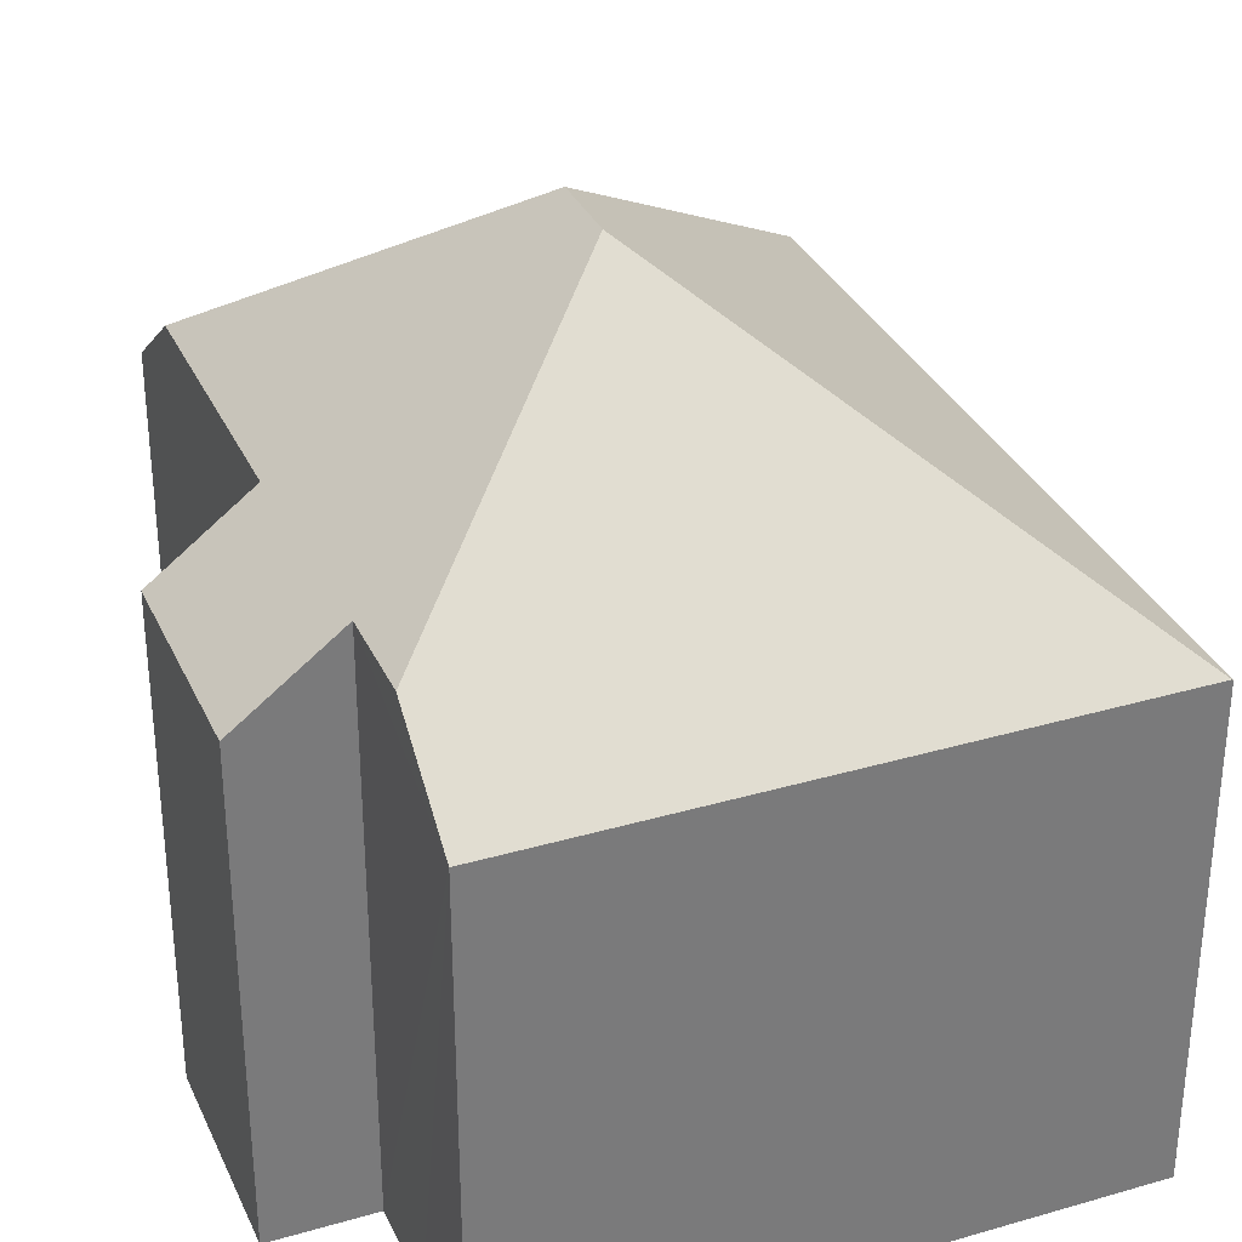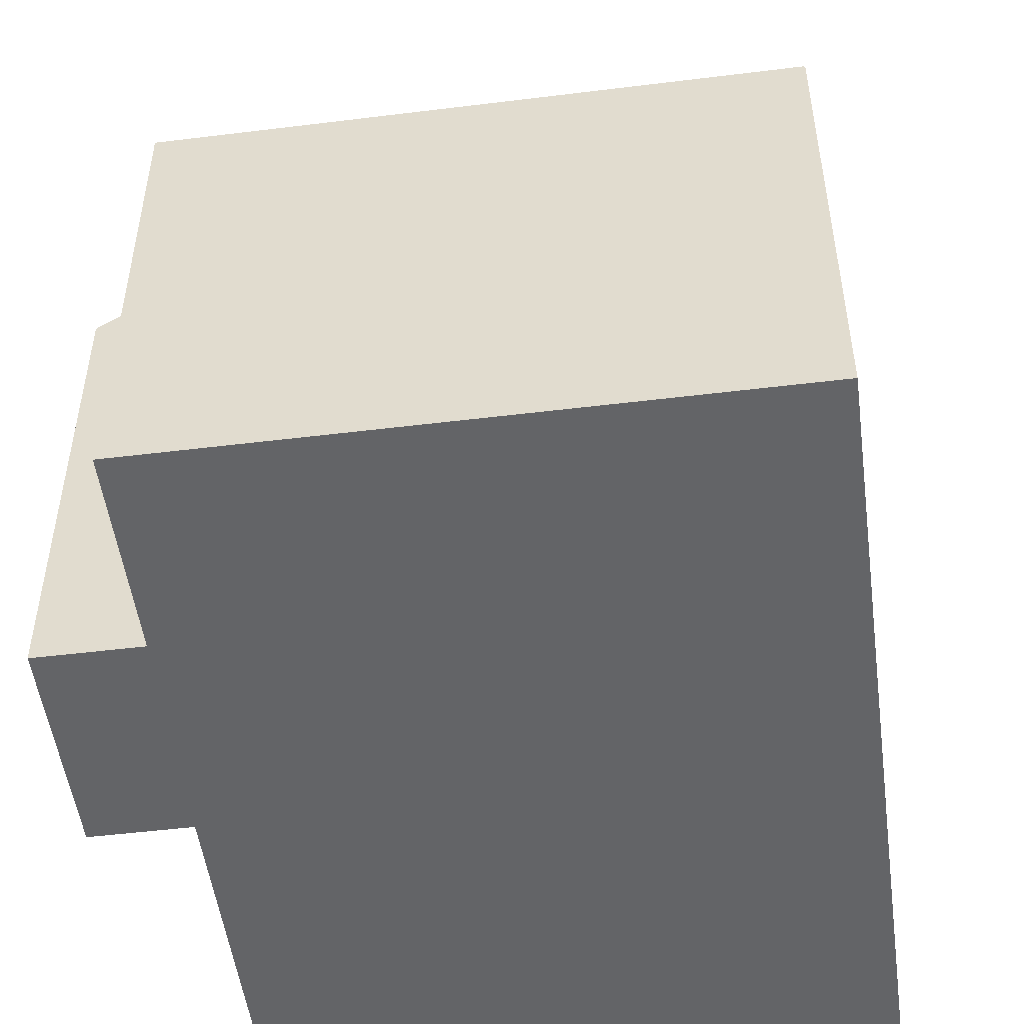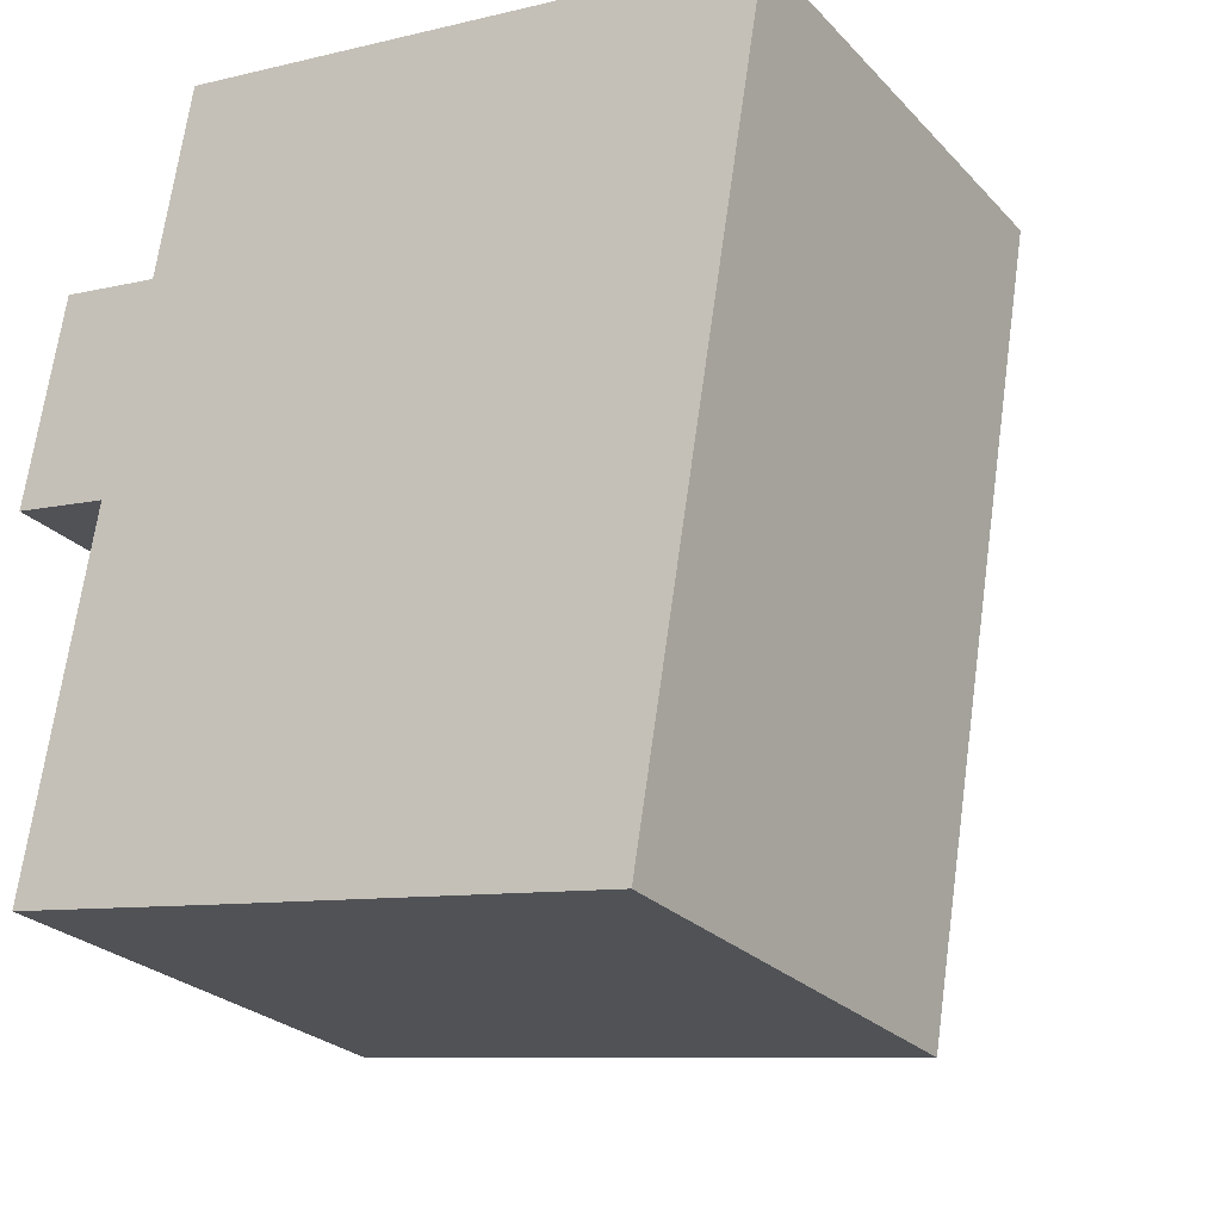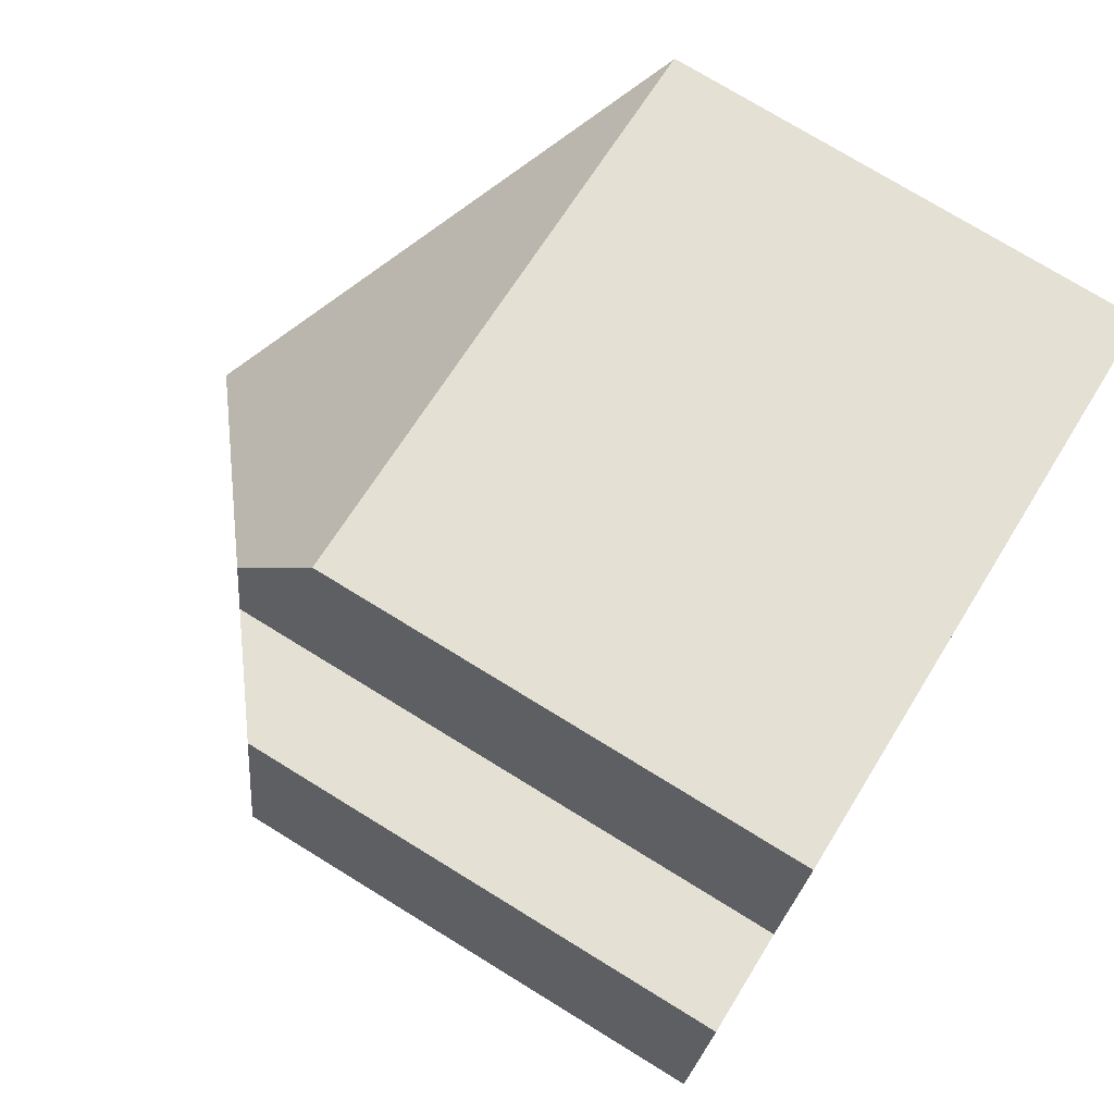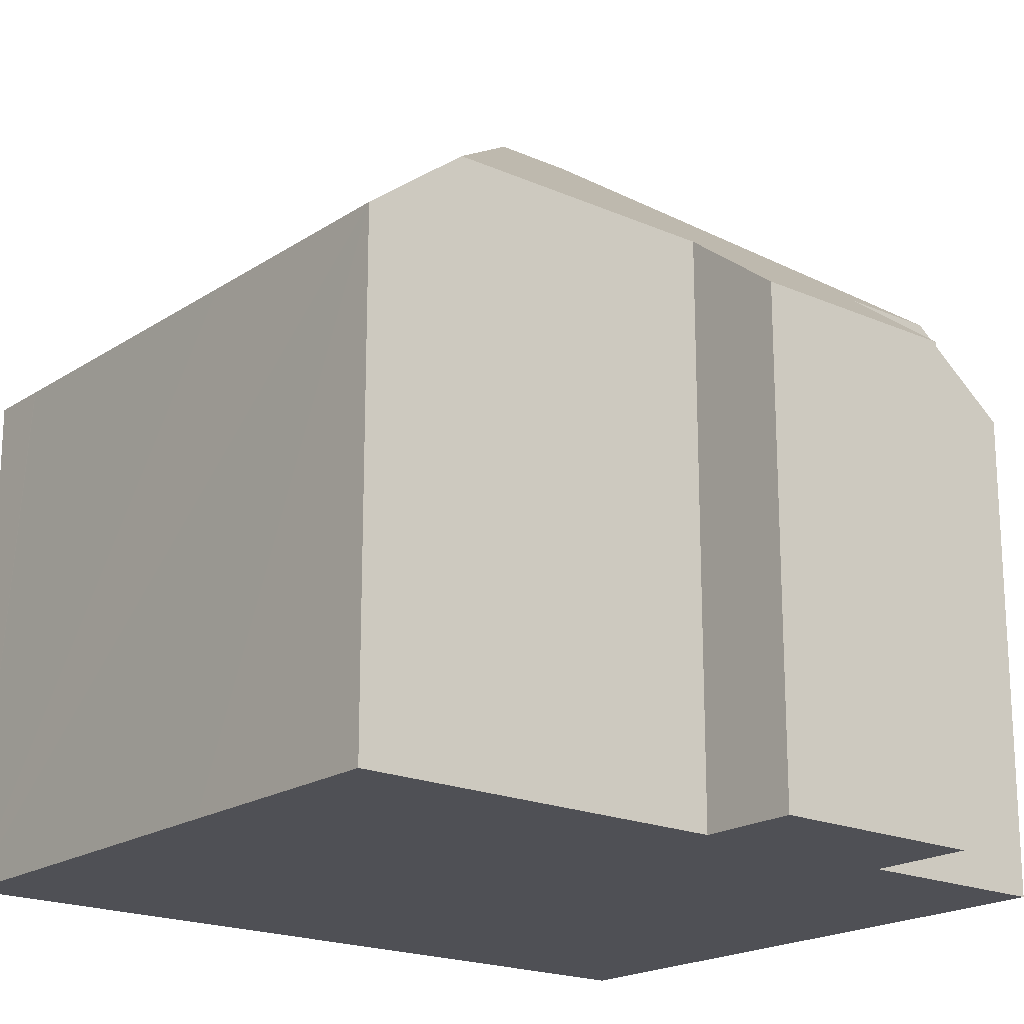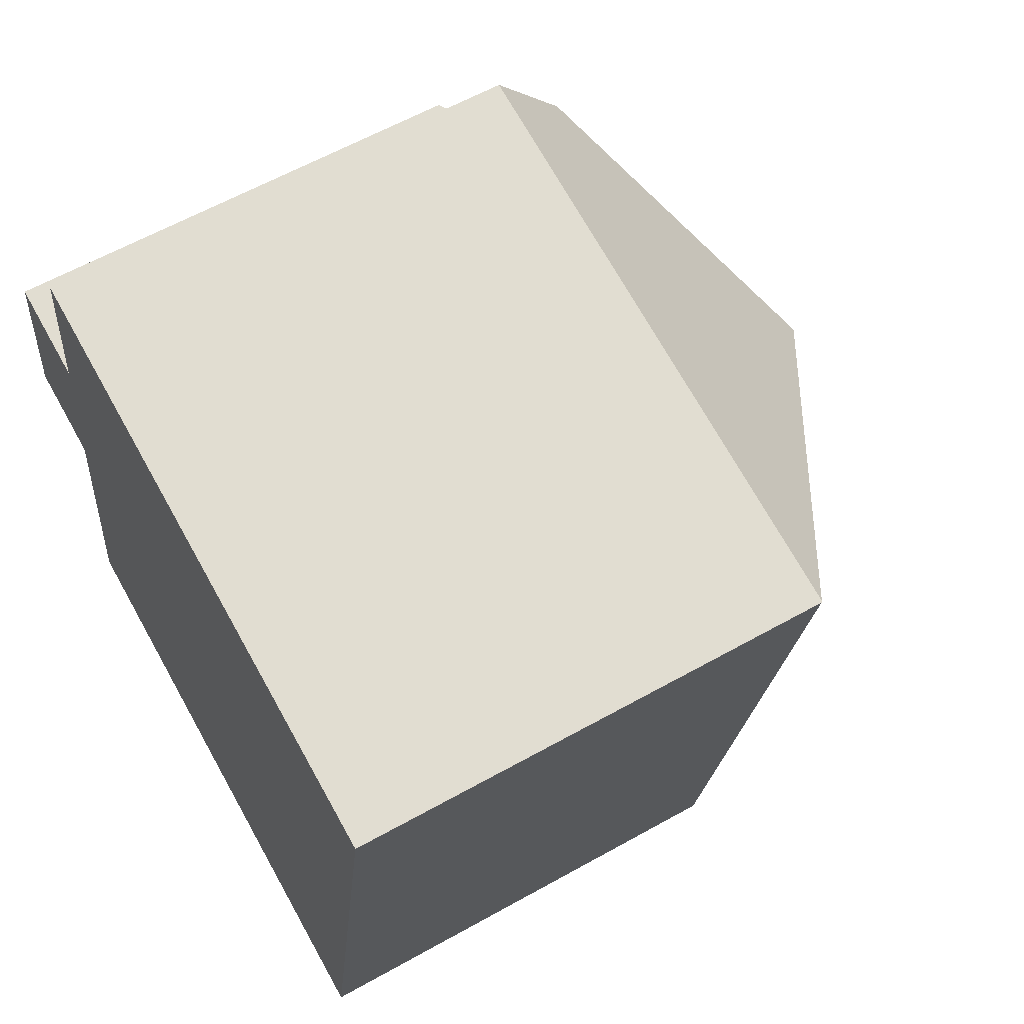
<metadata>
{"format":"obj","ext":"obj","renderer":"f3d","projection":"perspective","resolution":1024,"background":"white","views":[{"elev":32.8,"azim":-12.4,"up":"+Y"},{"elev":-51.2,"azim":17.0,"up":"+Y"},{"elev":-25.6,"azim":32.3,"up":"+Z"},{"elev":75.0,"azim":-58.4,"up":"+Z"},{"elev":-19.4,"azim":-120.1,"up":"+Y"},{"elev":61.3,"azim":60.3,"up":"+Z"}]}
</metadata>
<code>
v  9.987 8.333 -8.11
v  5.971 12.93 -1.284
v  11 8.329 -8.278
v  9.964 8.333 -8.106
v  4.484 8.328 -7.224
v  0.632 8.338 -6.586
v  0.908 9.61 -4.922
v  0.607 8.328 3.667
v  1.677 9.611 -0.278
v  0 8.328 5.099e-16
v  6.191 12.93 0.044
v  2.351 9.662 3.378
v  2.622 9.662 5.013
v  13.18 8.345 5.068
v  2.912 8.318 6.769
v  13.21 8.327 5.064
v  11.06 8.328 -7.893
v  2.912 -4.145e-16 6.769
v  13.18 -3.103e-16 5.068
v  13.21 -3.101e-16 5.064
v  2.351 -2.068e-16 3.378
v  0.607 -2.245e-16 3.667
v  11.06 4.833e-16 -7.893
v  11 5.069e-16 -8.278
v  4.484 4.423e-16 -7.224
v  0.632 4.033e-16 -6.586
v  9.987 4.966e-16 -8.11
v  9.964 4.963e-16 -8.106
v  1.677 1.702e-17 -0.278
v  0 0 0
v  0.908 3.014e-16 -4.922
v  2.622 -3.07e-16 5.013
g defaultobject
f 1 2 3
f 2 1 4
f 2 4 5
f 2 5 6
f 2 6 7
f 8 9 10
f 9 8 2
f 2 8 11
f 11 8 12
f 11 12 13
f 2 7 9
f 14 13 15
f 13 14 11
f 16 11 14
f 11 16 17
f 11 17 2
f 2 17 3
f 18 14 15
f 14 18 19
f 14 19 16
f 16 19 20
f 8 21 12
f 21 8 22
f 20 17 16
f 17 20 23
f 17 23 3
f 3 23 24
f 24 1 3
f 1 24 4
f 4 24 5
f 5 24 6
f 6 24 25
f 6 25 26
f 25 24 27
f 25 27 28
f 29 10 9
f 10 29 30
f 6 9 7
f 9 6 26
f 9 26 29
f 29 26 31
f 30 8 10
f 8 30 22
f 12 15 13
f 15 12 21
f 15 21 32
f 15 32 18
f 30 21 22
f 32 19 18
f 19 32 21
f 19 21 30
f 19 30 29
f 19 29 31
f 19 31 26
f 19 26 25
f 19 25 20
f 20 25 23
f 23 25 28
f 23 28 27
f 23 27 24

</code>
